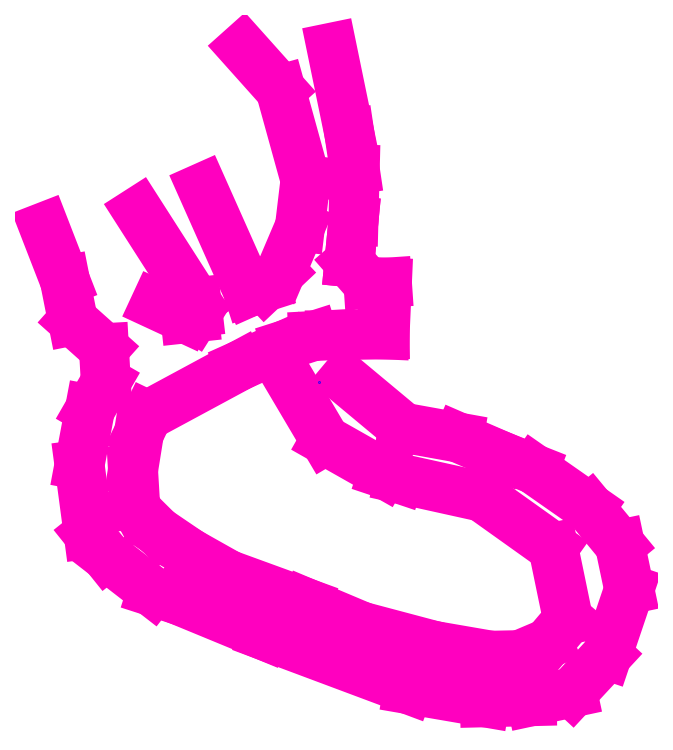
<metadata>
{"format":"dxf","ext":"dxf","renderer":"ezdxf+matplotlib","layout":"modelspace","background":"white","min_lineweight":24,"dpi":150}
</metadata>
<code>
0
SECTION
2
ENTITIES
0
LINE
8
hazine mağara yolu
10
5.395e+05
20
4.478e+06
30
1500
11
5.395e+05
21
4.478e+06
31
1498
0
LINE
8
hazine mağara yolu
10
5.395e+05
20
4.478e+06
30
1496
11
5.395e+05
21
4.478e+06
31
1497
0
LINE
8
hazine mağara yolu
10
5.395e+05
20
4.478e+06
30
1501
11
5.395e+05
21
4.478e+06
31
1501
0
LINE
8
hazine mağara yolu
10
5.395e+05
20
4.478e+06
30
1501
11
5.395e+05
21
4.478e+06
31
1502
0
LINE
8
hazine mağara yolu
10
5.395e+05
20
4.478e+06
30
1501
11
5.395e+05
21
4.478e+06
31
1501
0
LINE
8
hazine mağara yolu
10
5.395e+05
20
4.478e+06
30
1501
11
5.395e+05
21
4.478e+06
31
1501
0
LINE
8
hazine mağara yolu
10
5.395e+05
20
4.478e+06
30
1501
11
5.395e+05
21
4.478e+06
31
1502
0
LINE
8
hazine mağara yolu
10
5.395e+05
20
4.478e+06
30
1502
11
5.395e+05
21
4.478e+06
31
1502
0
LINE
8
hazine mağara yolu
10
5.395e+05
20
4.478e+06
30
1500
11
5.395e+05
21
4.478e+06
31
1501
0
LINE
8
hazine mağara yolu
10
5.395e+05
20
4.478e+06
30
1501
11
5.395e+05
21
4.478e+06
31
1501
0
LINE
8
hazine mağara yolu
10
5.395e+05
20
4.478e+06
30
1512
11
5.395e+05
21
4.478e+06
31
1512
0
LINE
8
hazine mağara yolu
10
5.395e+05
20
4.478e+06
30
1512
11
5.395e+05
21
4.478e+06
31
1512
0
LINE
8
hazine mağara yolu
10
5.395e+05
20
4.478e+06
30
1512
11
5.395e+05
21
4.478e+06
31
1511
0
LINE
8
hazine mağara yolu
10
5.395e+05
20
4.478e+06
30
1511
11
5.395e+05
21
4.478e+06
31
1511
0
LINE
8
hazine mağara yolu
10
5.395e+05
20
4.478e+06
30
1511
11
5.395e+05
21
4.478e+06
31
1510
0
LINE
8
hazine mağara yolu
10
5.395e+05
20
4.478e+06
30
1510
11
5.395e+05
21
4.478e+06
31
1510
0
LINE
8
hazine mağara yolu
10
5.395e+05
20
4.478e+06
30
1510
11
5.395e+05
21
4.478e+06
31
1509
0
LINE
8
hazine mağara yolu
10
5.395e+05
20
4.478e+06
30
1501
11
5.395e+05
21
4.478e+06
31
1500
0
LINE
8
hazine mağara yolu
10
5.395e+05
20
4.478e+06
30
1500
11
5.395e+05
21
4.478e+06
31
1498
0
LINE
8
hazine mağara yolu
10
5.395e+05
20
4.478e+06
30
1498
11
5.395e+05
21
4.478e+06
31
1498
0
LINE
8
hazine mağara yolu
10
5.395e+05
20
4.478e+06
30
1498
11
5.395e+05
21
4.478e+06
31
1498
0
LINE
8
hazine mağara yolu
10
5.395e+05
20
4.478e+06
30
1498
11
5.395e+05
21
4.478e+06
31
1496
0
LINE
8
hazine mağara yolu
10
5.395e+05
20
4.478e+06
30
1497
11
5.395e+05
21
4.478e+06
31
1498
0
LINE
8
hazine mağara yolu
10
5.395e+05
20
4.478e+06
30
1498
11
5.395e+05
21
4.478e+06
31
1499
0
LINE
8
hazine mağara yolu
10
5.395e+05
20
4.478e+06
30
1499
11
5.395e+05
21
4.478e+06
31
1499
0
LINE
8
hazine mağara yolu
10
5.395e+05
20
4.478e+06
30
1501
11
5.395e+05
21
4.478e+06
31
1501
0
LINE
8
hazine mağara yolu
10
5.395e+05
20
4.478e+06
30
1501
11
5.395e+05
21
4.478e+06
31
1501
0
LINE
8
hazine mağara yolu
10
5.395e+05
20
4.478e+06
30
1501
11
5.395e+05
21
4.478e+06
31
1501
0
LINE
8
hazine mağara yolu
10
5.395e+05
20
4.478e+06
30
1501
11
5.395e+05
21
4.478e+06
31
1501
0
LINE
8
hazine mağara yolu
10
5.395e+05
20
4.478e+06
30
1501
11
5.395e+05
21
4.478e+06
31
1501
0
LINE
8
hazine mağara yolu
10
5.395e+05
20
4.478e+06
30
1500
11
5.395e+05
21
4.478e+06
31
1499
0
LINE
8
hazine mağara yolu
10
5.395e+05
20
4.478e+06
30
1513
11
5.395e+05
21
4.478e+06
31
1514
0
LINE
8
hazine mağara yolu
10
5.395e+05
20
4.478e+06
30
1513
11
5.395e+05
21
4.478e+06
31
1513
0
LINE
8
hazine mağara yolu
10
5.395e+05
20
4.478e+06
30
1514
11
5.395e+05
21
4.478e+06
31
1513
0
LINE
8
hazine mağara yolu
10
5.395e+05
20
4.478e+06
30
1513
11
5.395e+05
21
4.478e+06
31
1512
0
LINE
8
hazine mağara yolu
10
5.395e+05
20
4.478e+06
30
1513
11
5.395e+05
21
4.478e+06
31
1512
0
LINE
8
hazine mağara yolu
10
5.395e+05
20
4.478e+06
30
1501
11
5.395e+05
21
4.478e+06
31
1501
0
LINE
8
hazine mağara yolu
10
5.395e+05
20
4.478e+06
30
1501
11
5.395e+05
21
4.478e+06
31
1500
0
LINE
8
hazine mağara yolu
10
5.395e+05
20
4.478e+06
30
1500
11
5.395e+05
21
4.478e+06
31
1500
0
LINE
8
hazine mağara yolu
10
5.395e+05
20
4.478e+06
30
1501
11
5.395e+05
21
4.478e+06
31
1502
0
LINE
8
hazine mağara yolu
10
5.395e+05
20
4.478e+06
30
1502
11
5.395e+05
21
4.478e+06
31
1502
0
LINE
8
hazine mağara yolu
10
5.395e+05
20
4.478e+06
30
1502
11
5.395e+05
21
4.478e+06
31
1502
0
LINE
8
hazine mağara yolu
10
5.395e+05
20
4.478e+06
30
1502
11
5.395e+05
21
4.478e+06
31
1502
0
LINE
8
hazine mağara yolu
10
5.395e+05
20
4.478e+06
30
1502
11
5.395e+05
21
4.478e+06
31
1502
0
LINE
8
hazine mağara yolu
10
5.395e+05
20
4.478e+06
30
1502
11
5.395e+05
21
4.478e+06
31
1503
0
LINE
8
hazine mağara yolu
10
5.395e+05
20
4.478e+06
30
1503
11
5.395e+05
21
4.478e+06
31
1503
0
LINE
8
hazine mağara yolu
10
5.395e+05
20
4.478e+06
30
1503
11
5.395e+05
21
4.478e+06
31
1504
0
LINE
8
hazine mağara yolu
10
5.395e+05
20
4.478e+06
30
1504
11
5.395e+05
21
4.478e+06
31
1505
0
LINE
8
hazine mağara yolu
10
5.395e+05
20
4.478e+06
30
1505
11
5.395e+05
21
4.478e+06
31
1506
0
LINE
8
hazine mağara yolu
10
5.395e+05
20
4.478e+06
30
1506
11
5.395e+05
21
4.478e+06
31
1507
0
LINE
8
hazine mağara yolu
10
5.395e+05
20
4.478e+06
30
1507
11
5.395e+05
21
4.478e+06
31
1505
0
LINE
8
hazine mağara yolu
10
5.395e+05
20
4.478e+06
30
1505
11
5.395e+05
21
4.478e+06
31
1504
0
LINE
8
hazine mağara yolu
10
5.395e+05
20
4.478e+06
30
1504
11
5.395e+05
21
4.478e+06
31
1503
0
LINE
8
hazine mağara yolu
10
5.395e+05
20
4.478e+06
30
1503
11
5.395e+05
21
4.478e+06
31
1502
0
LINE
8
hazine mağara yolu
10
5.395e+05
20
4.478e+06
30
1502
11
5.395e+05
21
4.478e+06
31
1502
0
LINE
8
hazine mağara yolu
10
5.395e+05
20
4.478e+06
30
1502
11
5.395e+05
21
4.478e+06
31
1502
0
LINE
8
hazine mağara yolu
10
5.395e+05
20
4.478e+06
30
1502
11
5.395e+05
21
4.478e+06
31
1502
0
LINE
8
hazine mağara yolu
10
5.395e+05
20
4.478e+06
30
1502
11
5.395e+05
21
4.478e+06
31
1501
0
LINE
8
hazine mağara yolu
10
5.395e+05
20
4.478e+06
30
1501
11
5.395e+05
21
4.478e+06
31
1501
0
LINE
8
hazine mağara yolu
10
5.395e+05
20
4.478e+06
30
1501
11
5.395e+05
21
4.478e+06
31
1500
0
LINE
8
hazine mağara yolu
10
5.395e+05
20
4.478e+06
30
1507
11
5.395e+05
21
4.478e+06
31
1508
0
LINE
8
hazine mağara yolu
10
5.395e+05
20
4.478e+06
30
1508
11
5.395e+05
21
4.478e+06
31
1508
0
LINE
8
hazine mağara yolu
10
5.395e+05
20
4.478e+06
30
1508
11
5.395e+05
21
4.478e+06
31
1509
0
LINE
8
hazine mağara yolu
10
5.395e+05
20
4.478e+06
30
1507
11
5.395e+05
21
4.478e+06
31
1508
0
LINE
8
hazine mağara yolu
10
5.395e+05
20
4.478e+06
30
1508
11
5.395e+05
21
4.478e+06
31
1508
0
LINE
8
hazine mağara yolu
10
5.395e+05
20
4.478e+06
30
1508
11
5.395e+05
21
4.478e+06
31
1509
0
LINE
8
hazine mağara yolu
10
5.395e+05
20
4.478e+06
30
1509
11
5.395e+05
21
4.478e+06
31
1511
0
LINE
8
hazine mağara yolu
10
5.395e+05
20
4.478e+06
30
1511
11
5.395e+05
21
4.478e+06
31
1512
0
LINE
8
hazine mağara yolu
10
5.395e+05
20
4.478e+06
30
1501
11
5.395e+05
21
4.478e+06
31
1501
0
POINT
8
INIT_CORD
10
5.395e+05
20
4.478e+06
30
1514
0
VIEWPORT
8
0
10
128.5
20
97.5
30
0
40
314.2
41
222.2
68
     1
69
     1
12
128.5
22
97.5
13
0
23
0
14
10
24
10
15
10
25
10
16
0
26
0
36
1
17
0
27
0
37
0
42
50
43
0
44
0
45
222.2
50
0
51
0
72
   100
90
   557152
1

281
     0
71
     1
74
     0
110
0
120
0
130
0
111
1
121
0
131
0
112
0
122
1
132
0
79
     0
146
0
170
     0
61
     5
348
E47
292
     1
282
     1
141
0
142
0
63
   256
361
F0A
0
ENDSEC
0
EOF

</code>
